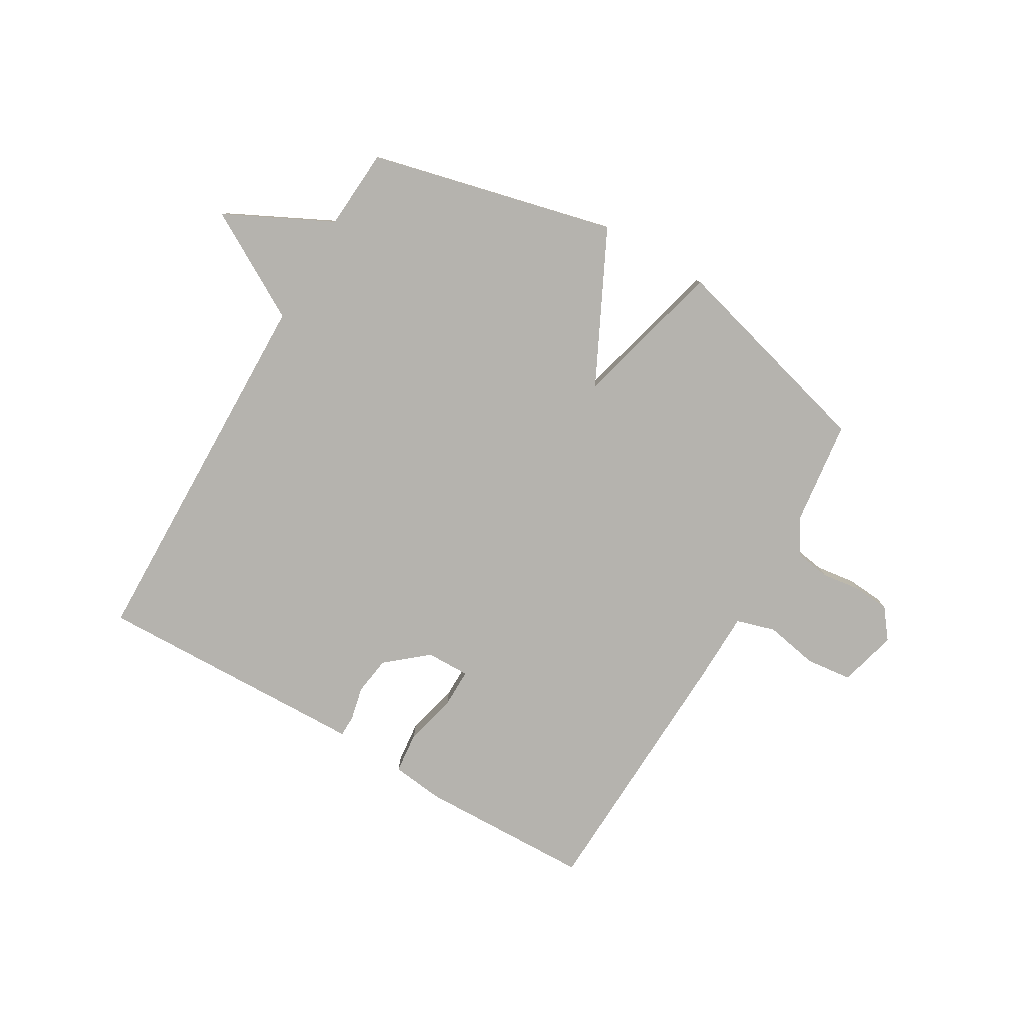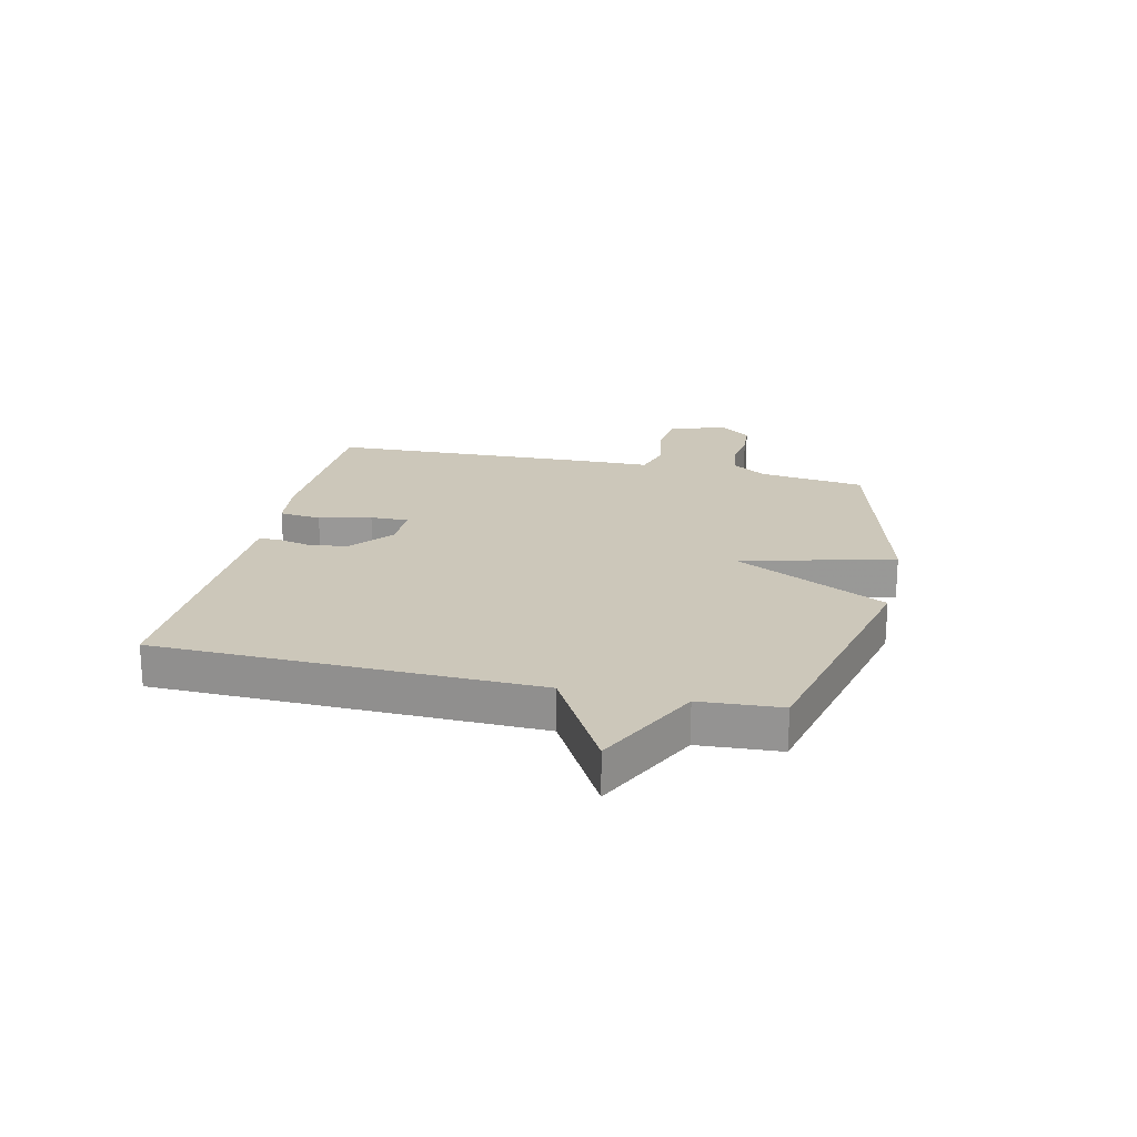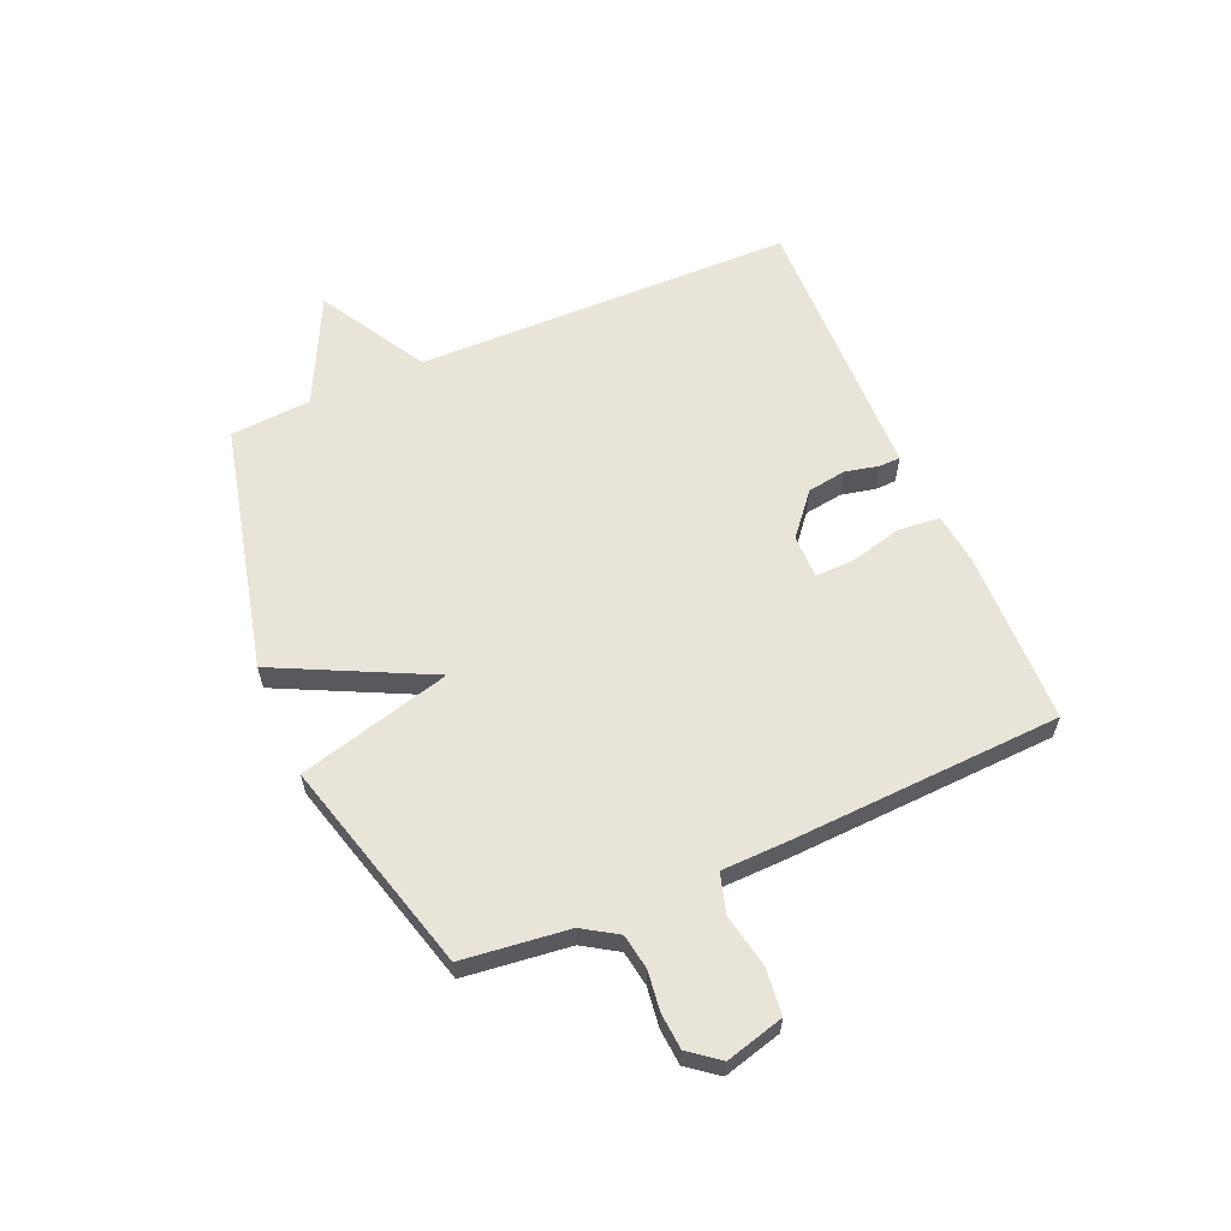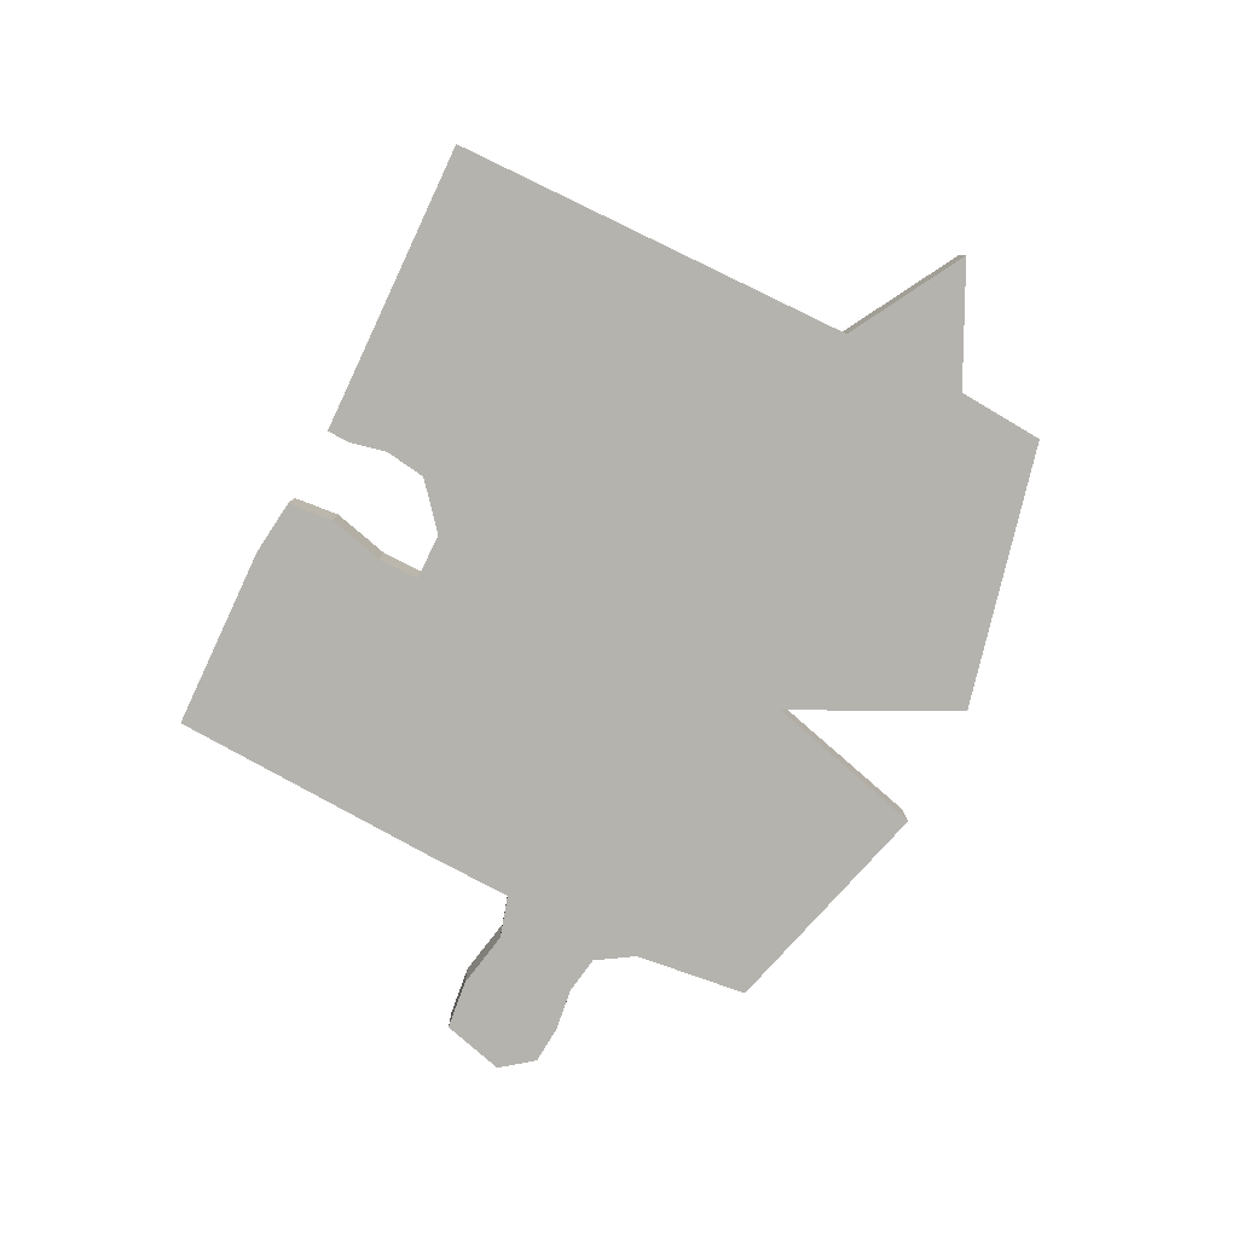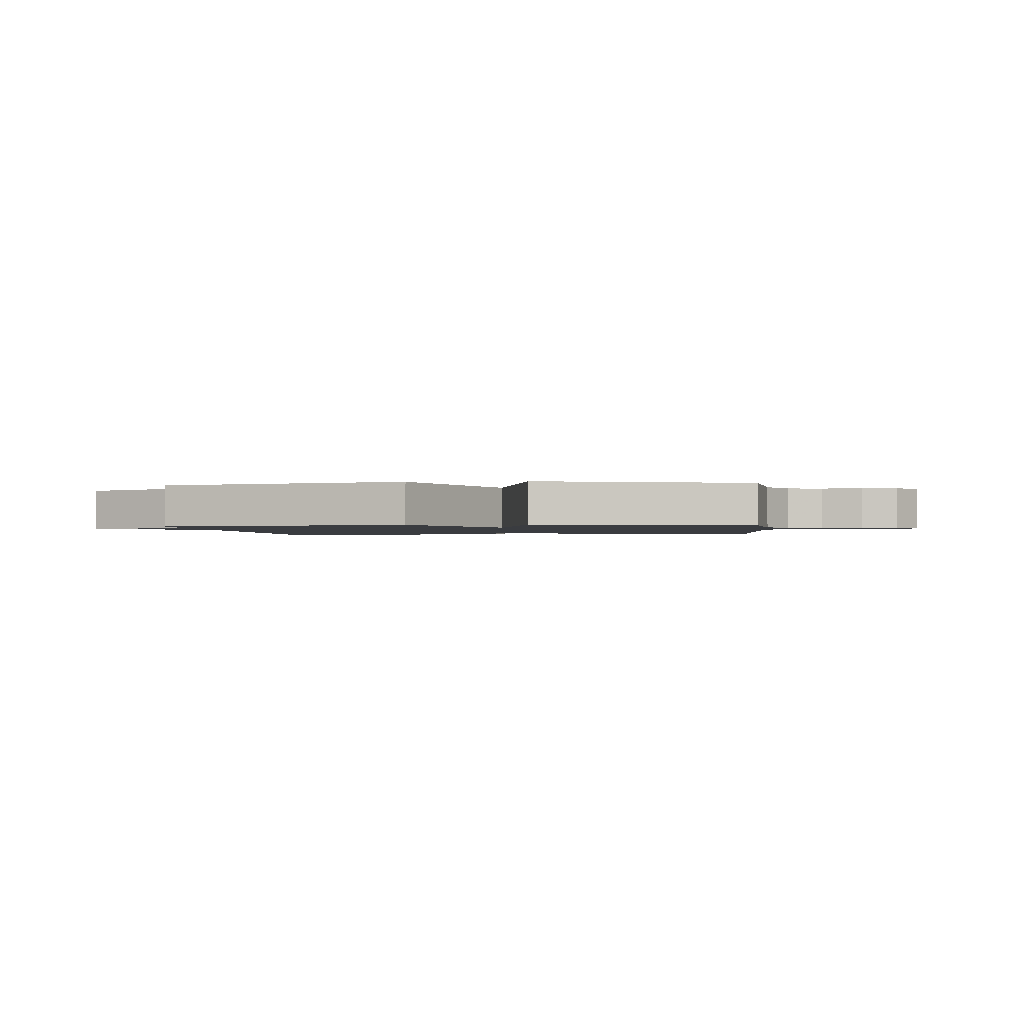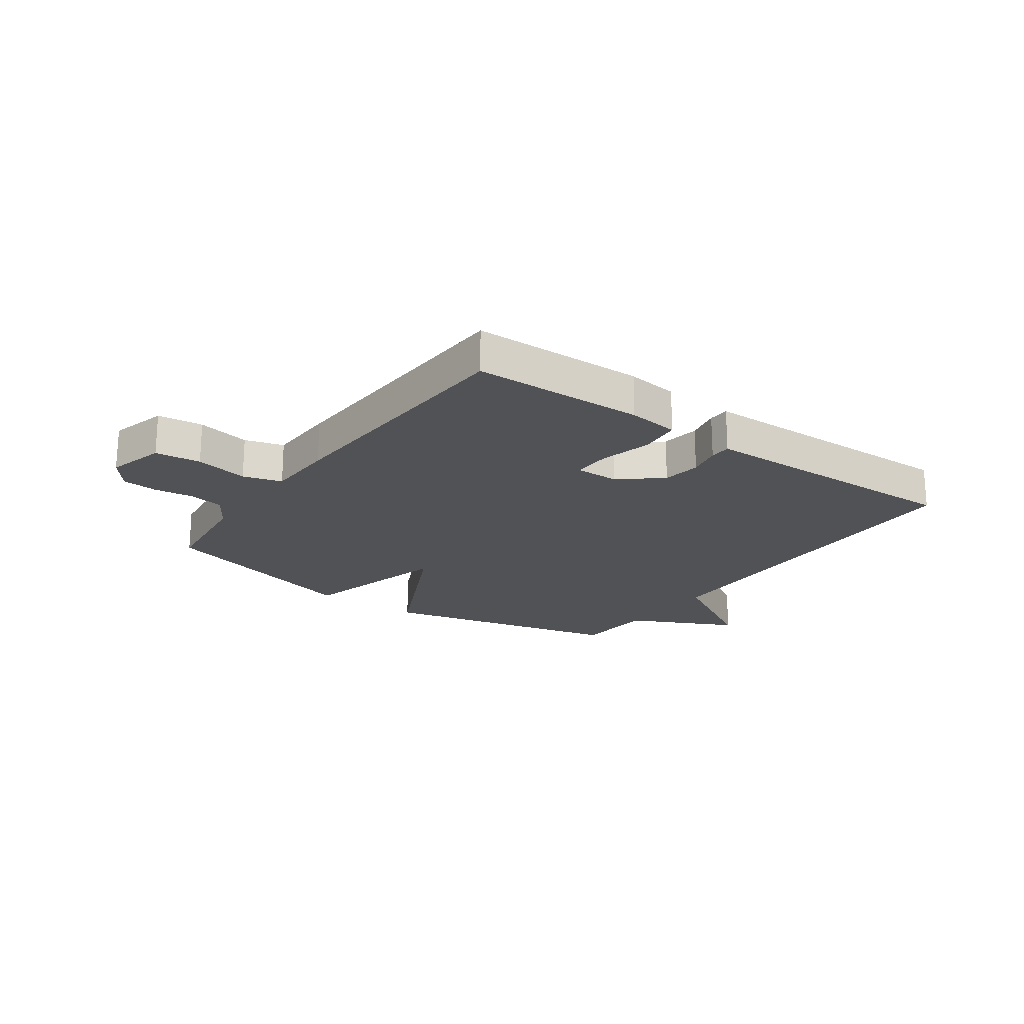
<metadata>
{"format":"obj","ext":"obj","renderer":"f3d","projection":"perspective","resolution":1024,"background":"white","views":[{"elev":-79.9,"azim":149.9,"up":"+Y"},{"elev":21.4,"azim":103.1,"up":"+Y"},{"elev":60.7,"azim":-113.4,"up":"+Y"},{"elev":-79.9,"azim":63.5,"up":"+Y"},{"elev":-1.5,"azim":-174.3,"up":"+Y"},{"elev":-20.8,"azim":-35.6,"up":"+Y"}]}
</metadata>
<code>
v 0.5 0.07 -0.5
v 0.071 0.07 -0.602
v -0.059 0.07 -0.337
v -0.129 0.07 -0.602
v -0.5 0.07 -0.5
v -0.522 0.07 -0.316
v -0.56 0.07 -0.256
v -0.621 0.07 -0.246
v -0.69 0.07 -0.255
v -0.752 0.07 -0.25
v -0.792 0.07 -0.198
v -0.765 0.07 -0.097
v -0.685 0.07 -0.088
v -0.592 0.07 -0.106
v -0.524 0.07 -0.086
v -0.521 0.07 0.036
v -0.5 0.07 0.5
v -0.198 0.07 0.507
v -0.108 0.07 0.496
v -0.101 0.07 0.423
v -0.124 0.07 0.332
v -0.125 0.07 0.265
v -0.049 0.07 0.266
v 0.023 0.07 0.326
v 0.033 0.07 0.393
v 0.02 0.07 0.452
v 0.021 0.07 0.489
v 0.076 0.07 0.49
v 0.5 0.07 0.5
v 0.51 0.07 -0.159
v 0.697 0.07 -0.267
v 0.51 0.07 -0.359
v 0.5 0 -0.5
v 0.071 0 -0.602
v -0.059 0 -0.337
v -0.129 0 -0.602
v -0.5 0 -0.5
v -0.522 0 -0.316
v -0.56 0 -0.256
v -0.621 0 -0.246
v -0.69 0 -0.255
v -0.752 0 -0.25
v -0.792 0 -0.198
v -0.765 0 -0.097
v -0.685 0 -0.088
v -0.592 0 -0.106
v -0.524 0 -0.086
v -0.521 0 0.036
v -0.5 0 0.5
v -0.198 0 0.507
v -0.108 0 0.496
v -0.101 0 0.423
v -0.124 0 0.332
v -0.125 0 0.265
v -0.049 0 0.266
v 0.023 0 0.326
v 0.033 0 0.393
v 0.02 0 0.452
v 0.021 0 0.489
v 0.076 0 0.49
v 0.5 0 0.5
v 0.51 0 -0.159
v 0.697 0 -0.267
v 0.51 0 -0.359
f 30 31 32
f 1 2 3
f 32 1 3
f 30 32 3
f 29 30 3
f 28 29 3
f 25 26 27 28
f 24 25 28 3
f 4 5 6
f 3 4 6
f 24 3 6
f 23 24 6
f 22 23 6 7
f 21 22 7 8
f 19 20 21
f 18 19 21
f 17 18 21
f 16 17 21
f 15 16 21
f 15 21 8
f 9 10 11
f 8 9 11
f 15 8 11
f 14 15 11
f 11 12 13 14
f 64 63 62
f 35 34 33
f 35 33 64
f 35 64 62
f 35 62 61
f 35 61 60
f 60 59 58 57
f 35 60 57 56
f 38 37 36
f 38 36 35
f 38 35 56
f 38 56 55
f 39 38 55 54
f 40 39 54 53
f 53 52 51
f 53 51 50
f 53 50 49
f 53 49 48
f 53 48 47
f 40 53 47
f 43 42 41
f 43 41 40
f 43 40 47
f 43 47 46
f 46 45 44 43
f 1 33 34 2
f 2 34 35 3
f 3 35 36 4
f 4 36 37 5
f 5 37 38 6
f 6 38 39 7
f 7 39 40 8
f 8 40 41 9
f 9 41 42 10
f 10 42 43 11
f 11 43 44 12
f 12 44 45 13
f 13 45 46 14
f 14 46 47 15
f 15 47 48 16
f 16 48 49 17
f 17 49 50 18
f 18 50 51 19
f 19 51 52 20
f 20 52 53 21
f 21 53 54 22
f 22 54 55 23
f 23 55 56 24
f 24 56 57 25
f 25 57 58 26
f 26 58 59 27
f 27 59 60 28
f 28 60 61 29
f 29 61 62 30
f 30 62 63 31
f 31 63 64 32
f 32 64 33 1

</code>
